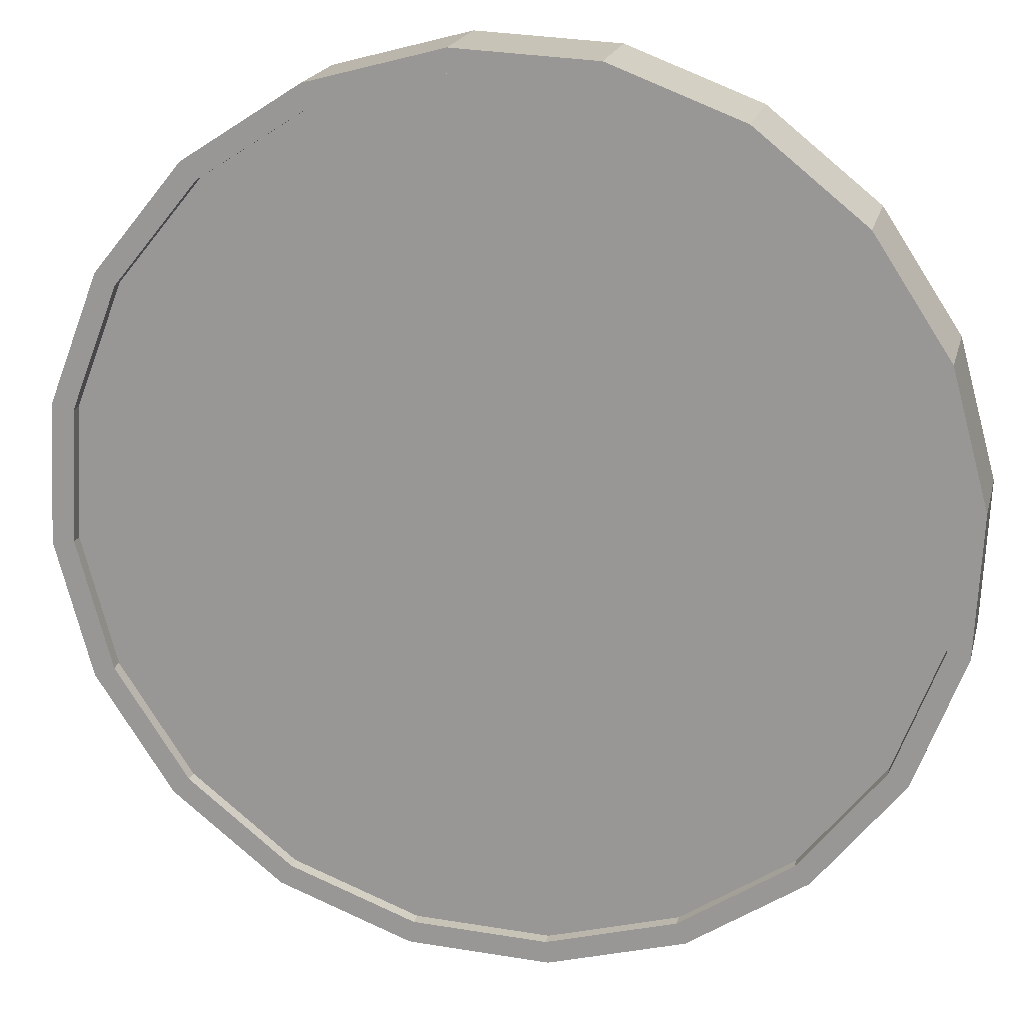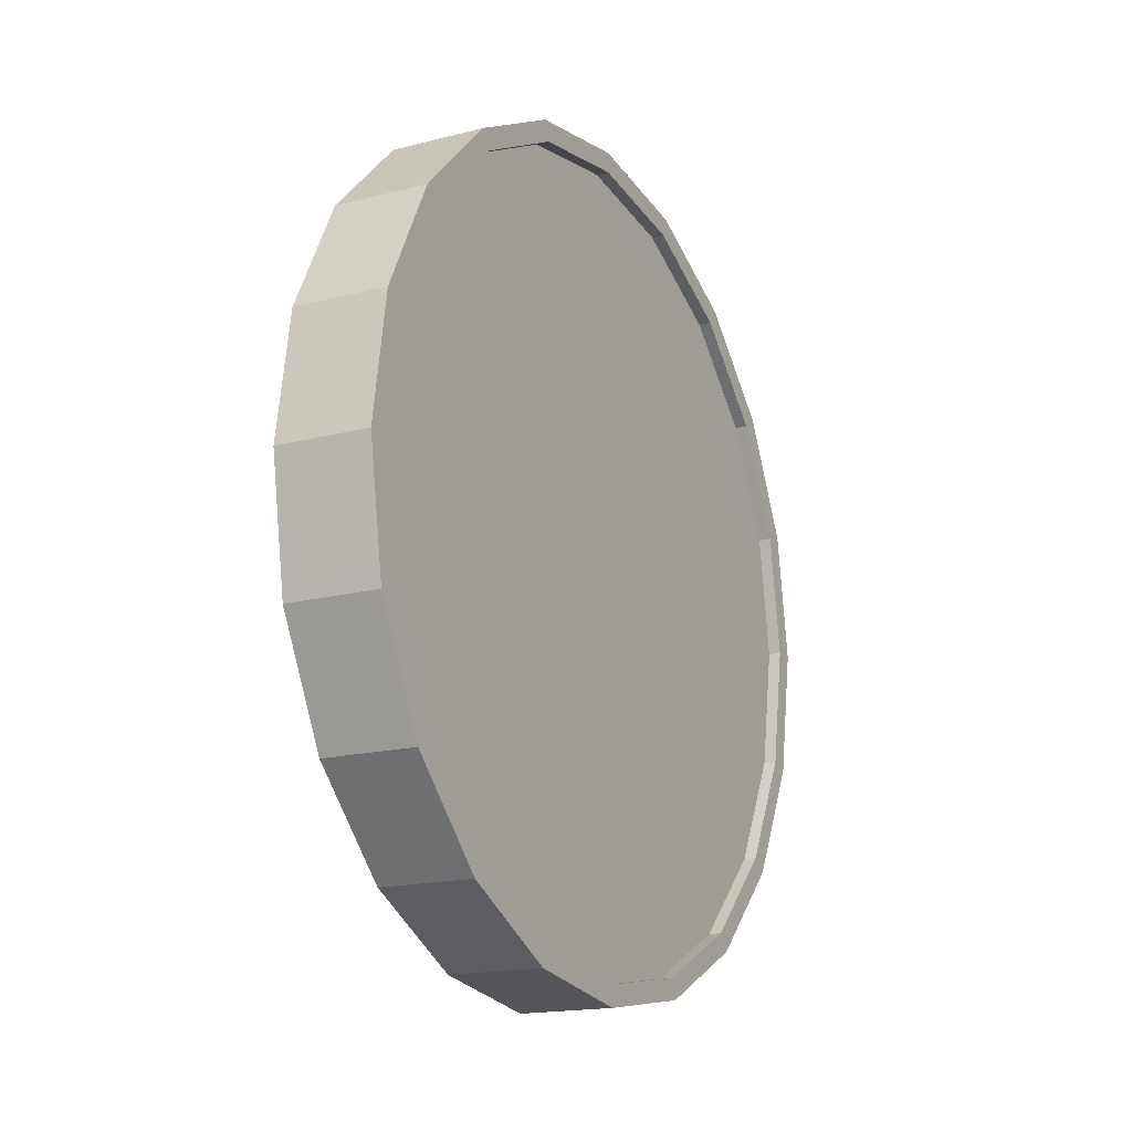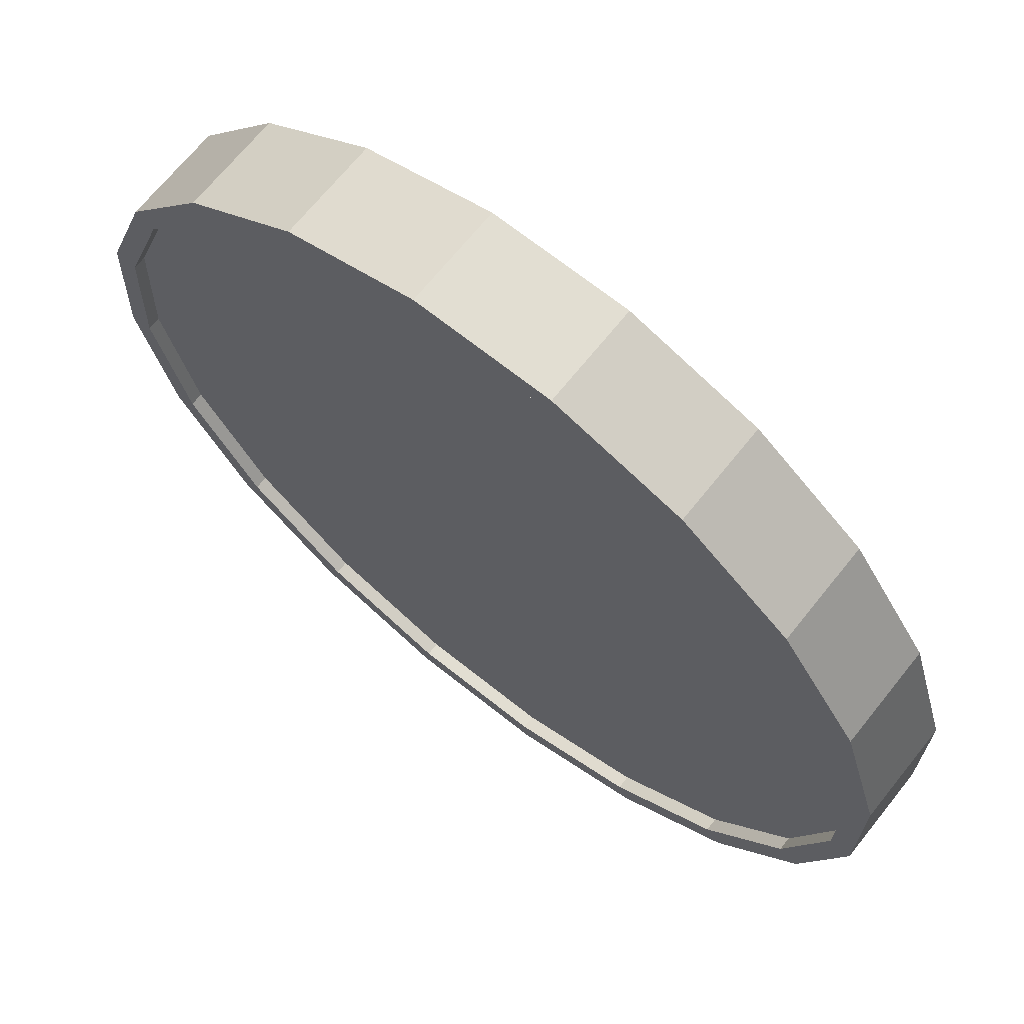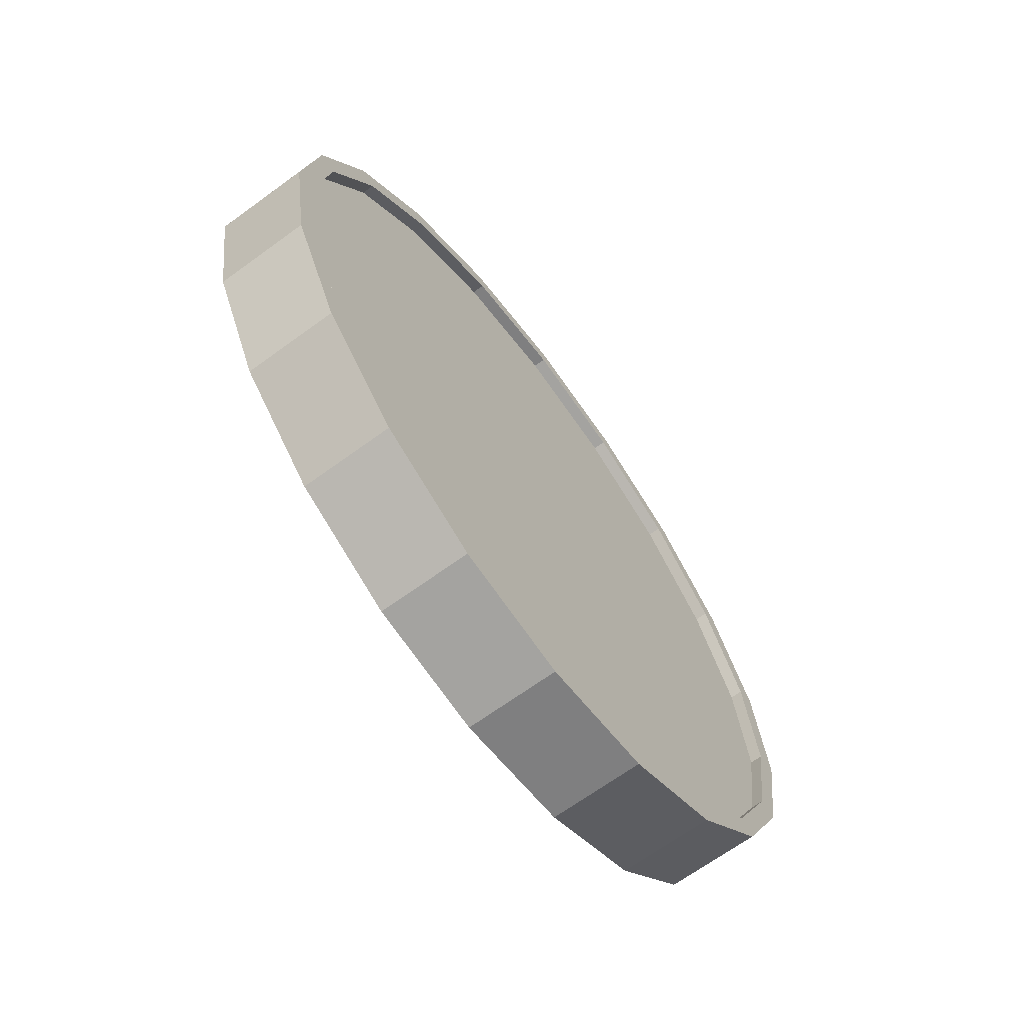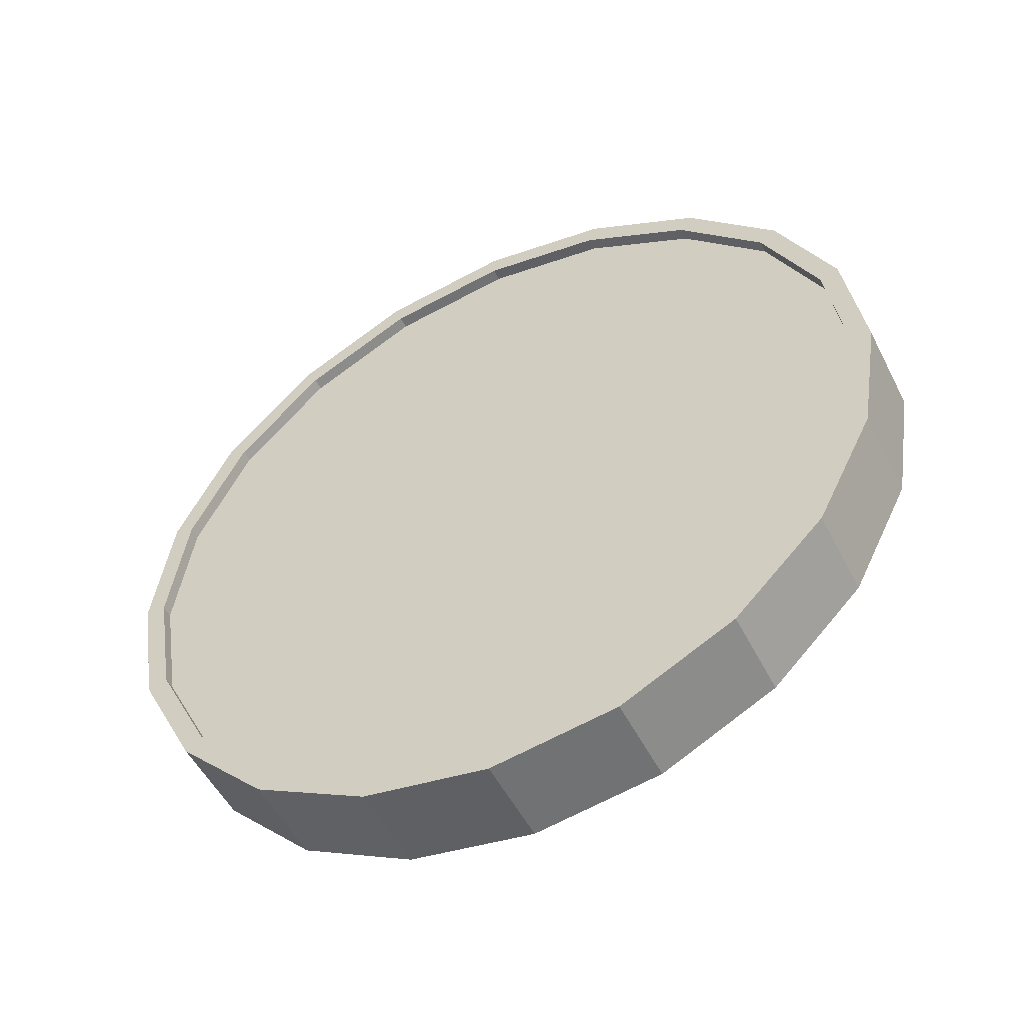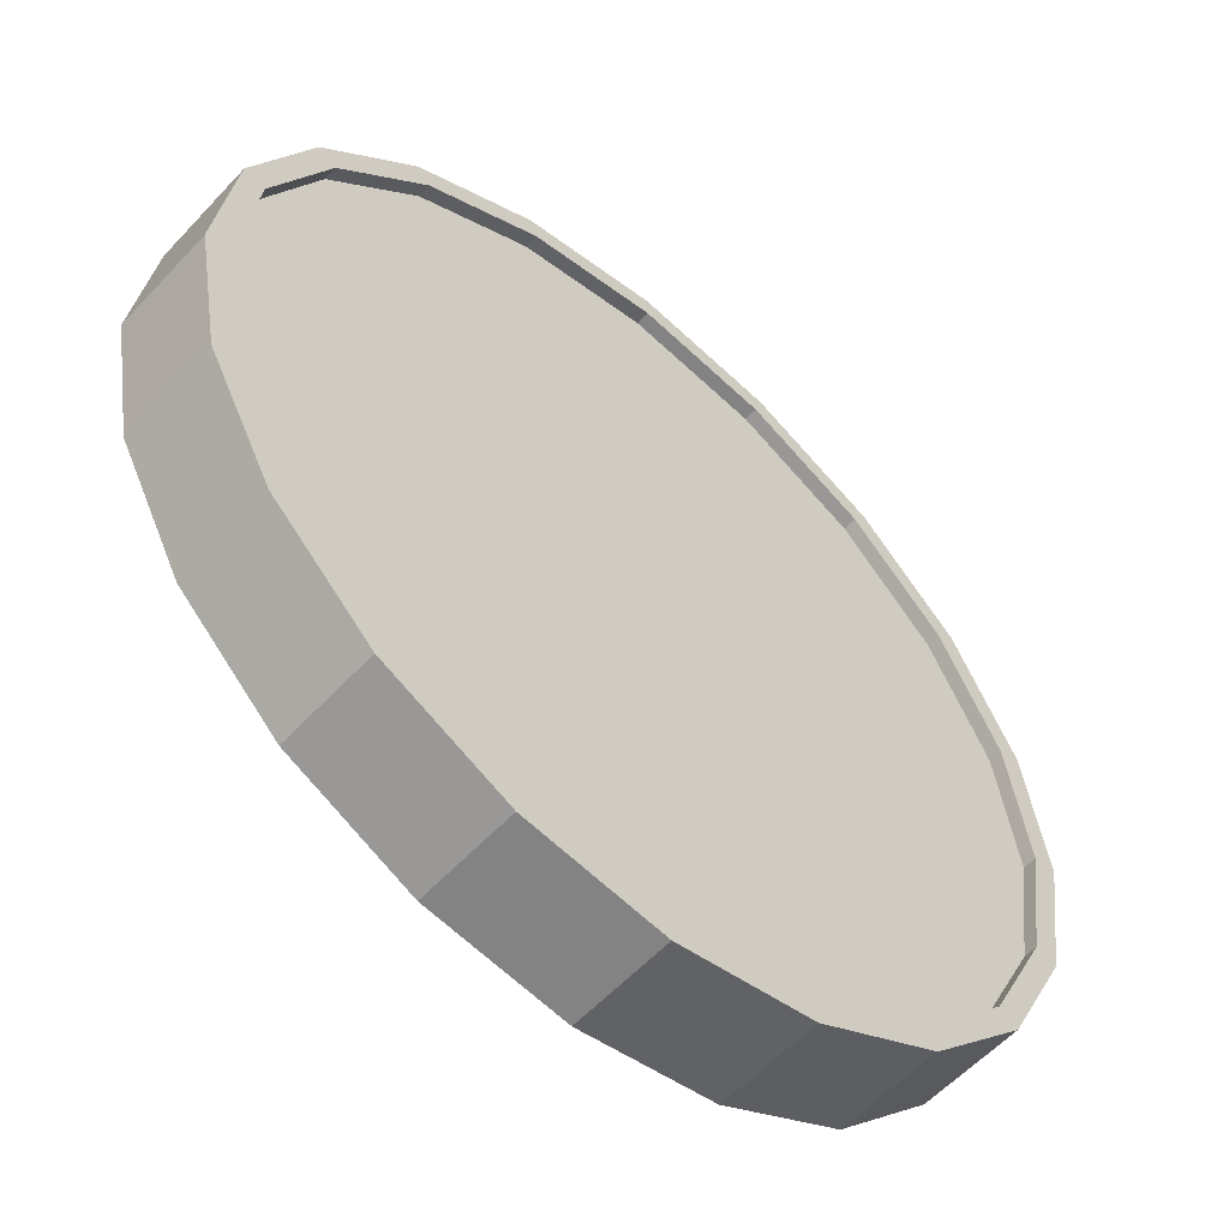
<metadata>
{"format":"obj","ext":"obj","renderer":"f3d","projection":"perspective","resolution":1024,"background":"white","views":[{"elev":62.3,"azim":-72.6,"up":"+Z"},{"elev":-16.5,"azim":70.5,"up":"+Y"},{"elev":-53.4,"azim":-147.2,"up":"+Z"},{"elev":-66.7,"azim":78.6,"up":"+Y"},{"elev":-51.1,"azim":-21.5,"up":"+Y"},{"elev":8.1,"azim":-154.6,"up":"+Z"}]}
</metadata>
<code>
o Cylinder
v -0.7563 1 -0.6638
v -0.5896 1 -0.8155
v -0.7234 0.691 -0.6276
v -0.5567 0.691 -0.7793
v -0.6278 0.4122 -0.5226
v -0.4611 0.4122 -0.6742
v -0.4789 0.191 -0.3589
v -0.3122 0.191 -0.5106
v -0.2913 0.04894 -0.1527
v -0.1246 0.04894 -0.3044
v -0.08334 -0 0.07583
v 0.08334 -0 -0.07583
v 0.1246 0.04894 0.3044
v 0.2913 0.04894 0.1527
v 0.3122 0.191 0.5106
v 0.4789 0.191 0.3589
v 0.4611 0.4122 0.6742
v 0.6278 0.4122 0.5226
v 0.5567 0.691 0.7793
v 0.7234 0.691 0.6276
v 0.5896 1 0.8155
v 0.7563 1 0.6638
v 0.5567 1.309 0.7793
v 0.7234 1.309 0.6276
v 0.4611 1.588 0.6742
v 0.6278 1.588 0.5226
v 0.3122 1.809 0.5106
v 0.4789 1.809 0.3589
v 0.1246 1.951 0.3044
v 0.2913 1.951 0.1527
v -0.08334 2 0.07583
v 0.08334 2 -0.07583
v -0.2913 1.951 -0.1527
v -0.1246 1.951 -0.3044
v -0.4789 1.809 -0.3589
v -0.3122 1.809 -0.5106
v -0.6278 1.588 -0.5226
v -0.4611 1.588 -0.6742
v -0.7234 1.309 -0.6276
v -0.5567 1.309 -0.7793
v -0.5247 0.7064 -0.7441
v -0.556 1 -0.7785
v -0.4339 0.4416 -0.6443
v -0.2924 0.2314 -0.4889
v -0.1142 0.0965 -0.293
v 0.08334 0.05 -0.07583
v 0.2809 0.0965 0.1413
v 0.4591 0.2314 0.3372
v 0.6006 0.4416 0.4926
v 0.6914 0.7064 0.5924
v 0.7227 1 0.6268
v 0.6914 1.294 0.5924
v 0.6006 1.558 0.4926
v 0.4591 1.769 0.3372
v 0.2809 1.904 0.1413
v 0.08334 1.95 -0.07583
v -0.1142 1.904 -0.293
v -0.2924 1.769 -0.4889
v -0.4339 1.558 -0.6443
v -0.5247 1.294 -0.7441
v -0.5469 0.7064 -0.7239
v -0.5782 1 -0.7583
v -0.4561 0.4416 -0.6241
v -0.3146 0.2314 -0.4687
v -0.1364 0.0965 -0.2728
v 0.06115 0.05 -0.05564
v 0.2587 0.0965 0.1615
v 0.4369 0.2314 0.3574
v 0.5784 0.4416 0.5128
v 0.6692 0.7064 0.6126
v 0.7005 1 0.647
v 0.6692 1.294 0.6126
v 0.5784 1.558 0.5128
v 0.4369 1.769 0.3574
v 0.2587 1.904 0.1615
v 0.06115 1.95 -0.05564
v -0.1364 1.904 -0.2728
v -0.3146 1.769 -0.4687
v -0.4561 1.558 -0.6241
v -0.5469 1.294 -0.7239
v -0.7227 1 -0.6268
v -0.6914 0.7064 -0.5924
v -0.6006 0.4416 -0.4926
v -0.4591 0.2314 -0.3372
v -0.2809 0.0965 -0.1413
v -0.08334 0.05 0.07583
v 0.1142 0.0965 0.293
v 0.2924 0.2314 0.4889
v 0.4339 0.4416 0.6443
v 0.5247 0.7064 0.7441
v 0.556 1 0.7785
v 0.5247 1.294 0.7441
v 0.4339 1.558 0.6443
v 0.2924 1.769 0.4889
v 0.1142 1.904 0.293
v -0.08334 1.95 0.07583
v -0.2809 1.904 -0.1413
v -0.4591 1.769 -0.3372
v -0.6006 1.558 -0.4926
v -0.6914 1.294 -0.5924
v -0.7005 1 -0.647
v -0.6692 0.7064 -0.6126
v -0.5784 0.4416 -0.5128
v -0.4369 0.2314 -0.3574
v -0.2587 0.0965 -0.1615
v -0.06115 0.05 0.05564
v 0.1364 0.0965 0.2728
v 0.3146 0.2314 0.4687
v 0.4561 0.4416 0.6241
v 0.5469 0.7064 0.7239
v 0.5782 1 0.7583
v 0.5469 1.294 0.7239
v 0.4561 1.558 0.6241
v 0.3146 1.769 0.4687
v 0.1364 1.904 0.2728
v -0.06116 1.95 0.05564
v -0.2587 1.904 -0.1615
v -0.4369 1.769 -0.3574
v -0.5784 1.558 -0.5128
v -0.6692 1.294 -0.6126
g Cylinder_Cylinder_Material.001
f 1 2 4 3
f 3 4 6 5
f 5 6 8 7
f 7 8 10 9
f 9 10 12 11
f 11 12 14 13
f 13 14 16 15
f 15 16 18 17
f 17 18 20 19
f 19 20 22 21
f 21 22 24 23
f 23 24 26 25
f 25 26 28 27
f 27 28 30 29
f 29 30 32 31
f 31 32 34 33
f 33 34 36 35
f 35 36 38 37
f 14 12 46 47
f 37 38 40 39
f 39 40 2 1
f 21 23 92 91
f 50 49 69 70
f 24 22 51 52
f 34 32 56 57
f 10 8 44 45
f 20 18 49 50
f 30 28 54 55
f 40 38 59 60
f 6 4 41 43
f 16 14 47 48
f 26 24 52 53
f 36 34 57 58
f 12 10 45 46
f 22 20 50 51
f 32 30 55 56
f 2 40 60 42
f 8 6 43 44
f 18 16 48 49
f 4 2 42 41
f 28 26 53 54
f 38 36 58 59
f 61 62 80 79 78 77 76 75 74 73 72 71 70 69 68 67 66 65 64 63
f 43 41 61 63
f 58 57 77 78
f 51 50 70 71
f 44 43 63 64
f 59 58 78 79
f 52 51 71 72
f 45 44 64 65
f 60 59 79 80
f 53 52 72 73
f 46 45 65 66
f 42 60 80 62
f 54 53 73 74
f 47 46 66 67
f 55 54 74 75
f 48 47 67 68
f 56 55 75 76
f 49 48 68 69
f 41 42 62 61
f 57 56 76 77
f 83 84 104 103
f 31 33 97 96
f 7 9 85 84
f 17 19 90 89
f 27 29 95 94
f 37 39 100 99
f 3 5 83 82
f 13 15 88 87
f 23 25 93 92
f 33 35 98 97
f 9 11 86 85
f 19 21 91 90
f 29 31 96 95
f 39 1 81 100
f 5 7 84 83
f 15 17 89 88
f 1 3 82 81
f 25 27 94 93
f 35 37 99 98
f 11 13 87 86
f 101 102 103 104 105 106 107 108 109 110 111 112 113 114 115 116 117 118 119 120
f 98 99 119 118
f 91 92 112 111
f 84 85 105 104
f 99 100 120 119
f 92 93 113 112
f 85 86 106 105
f 100 81 101 120
f 93 94 114 113
f 86 87 107 106
f 94 95 115 114
f 87 88 108 107
f 95 96 116 115
f 88 89 109 108
f 81 82 102 101
f 96 97 117 116
f 89 90 110 109
f 82 83 103 102
f 97 98 118 117
f 90 91 111 110

</code>
